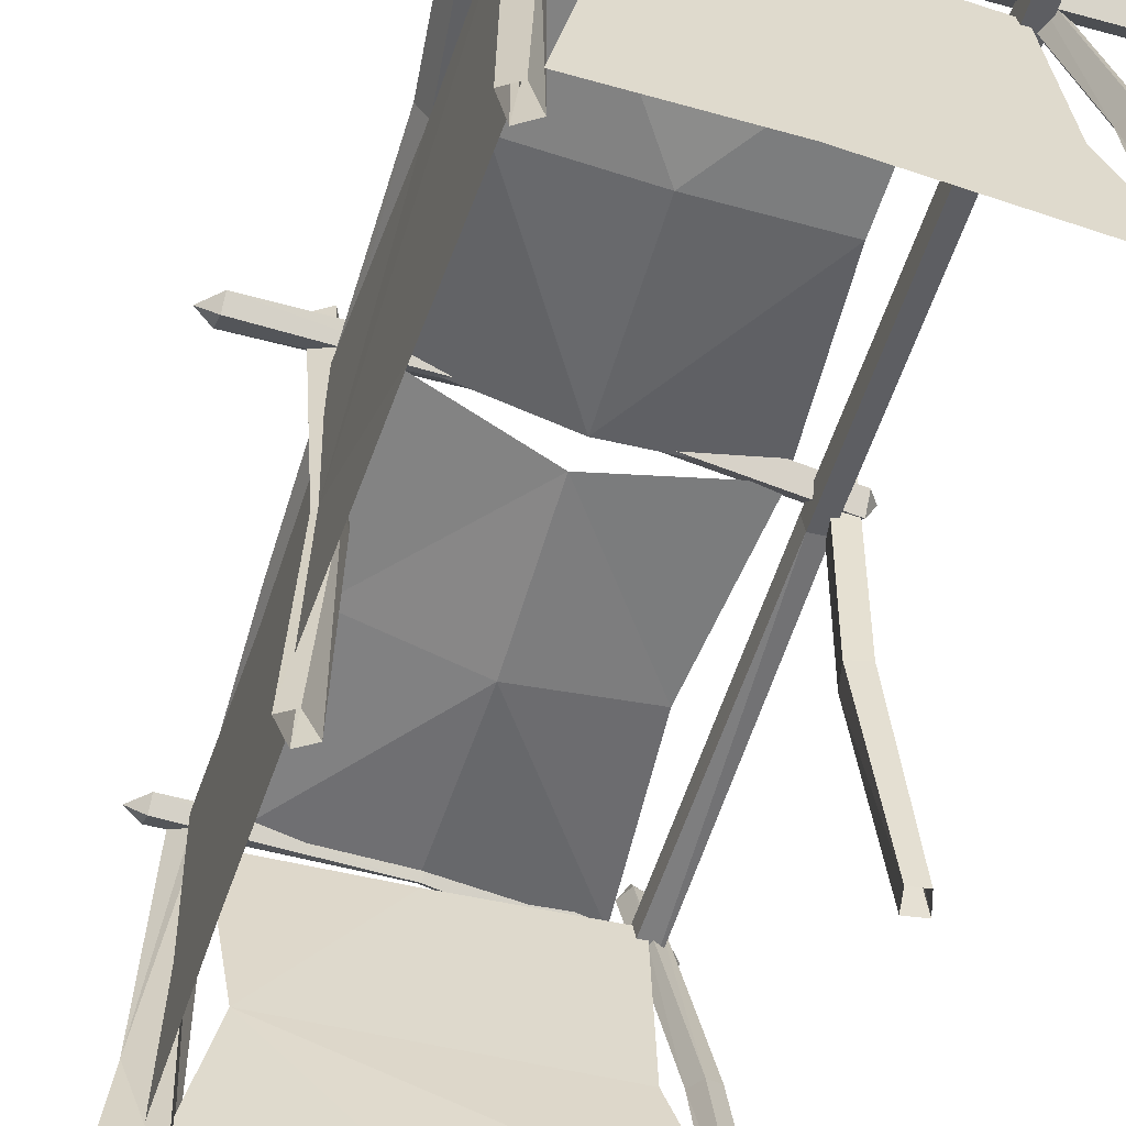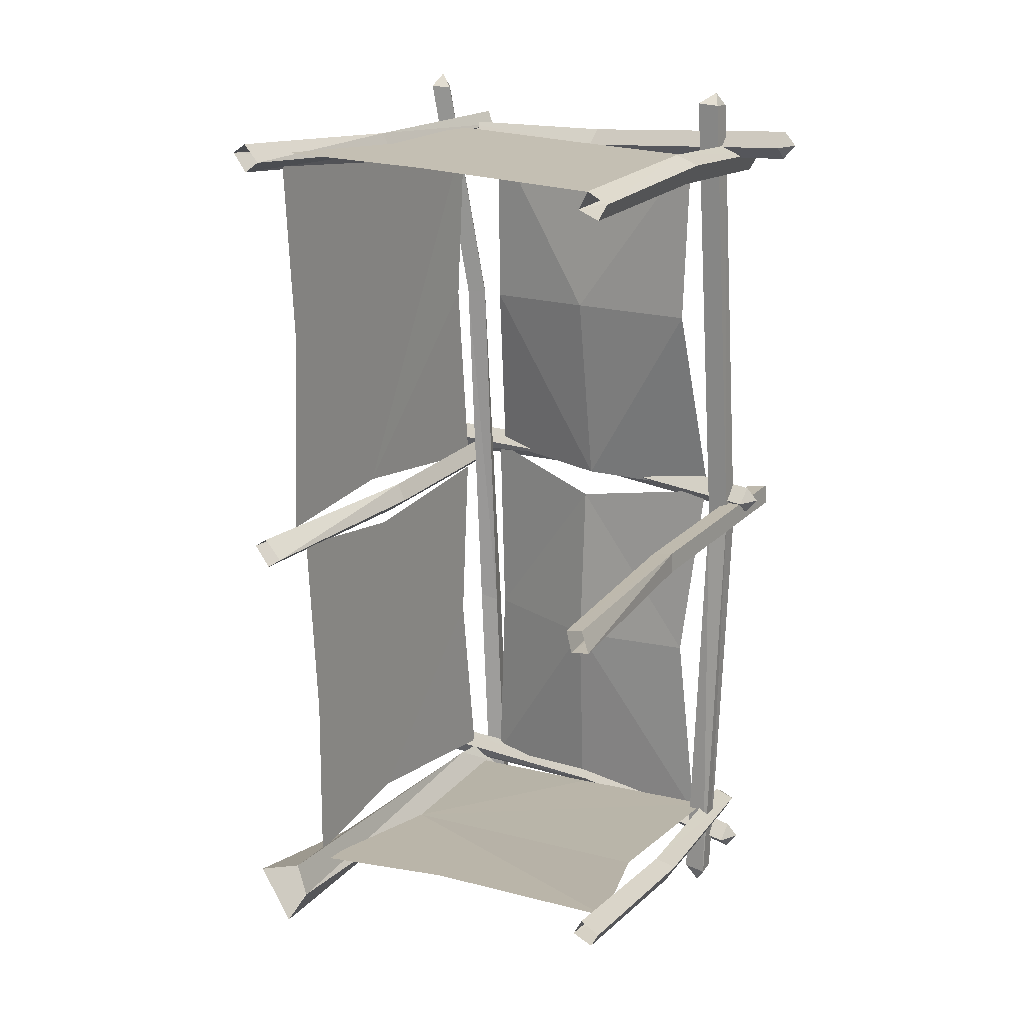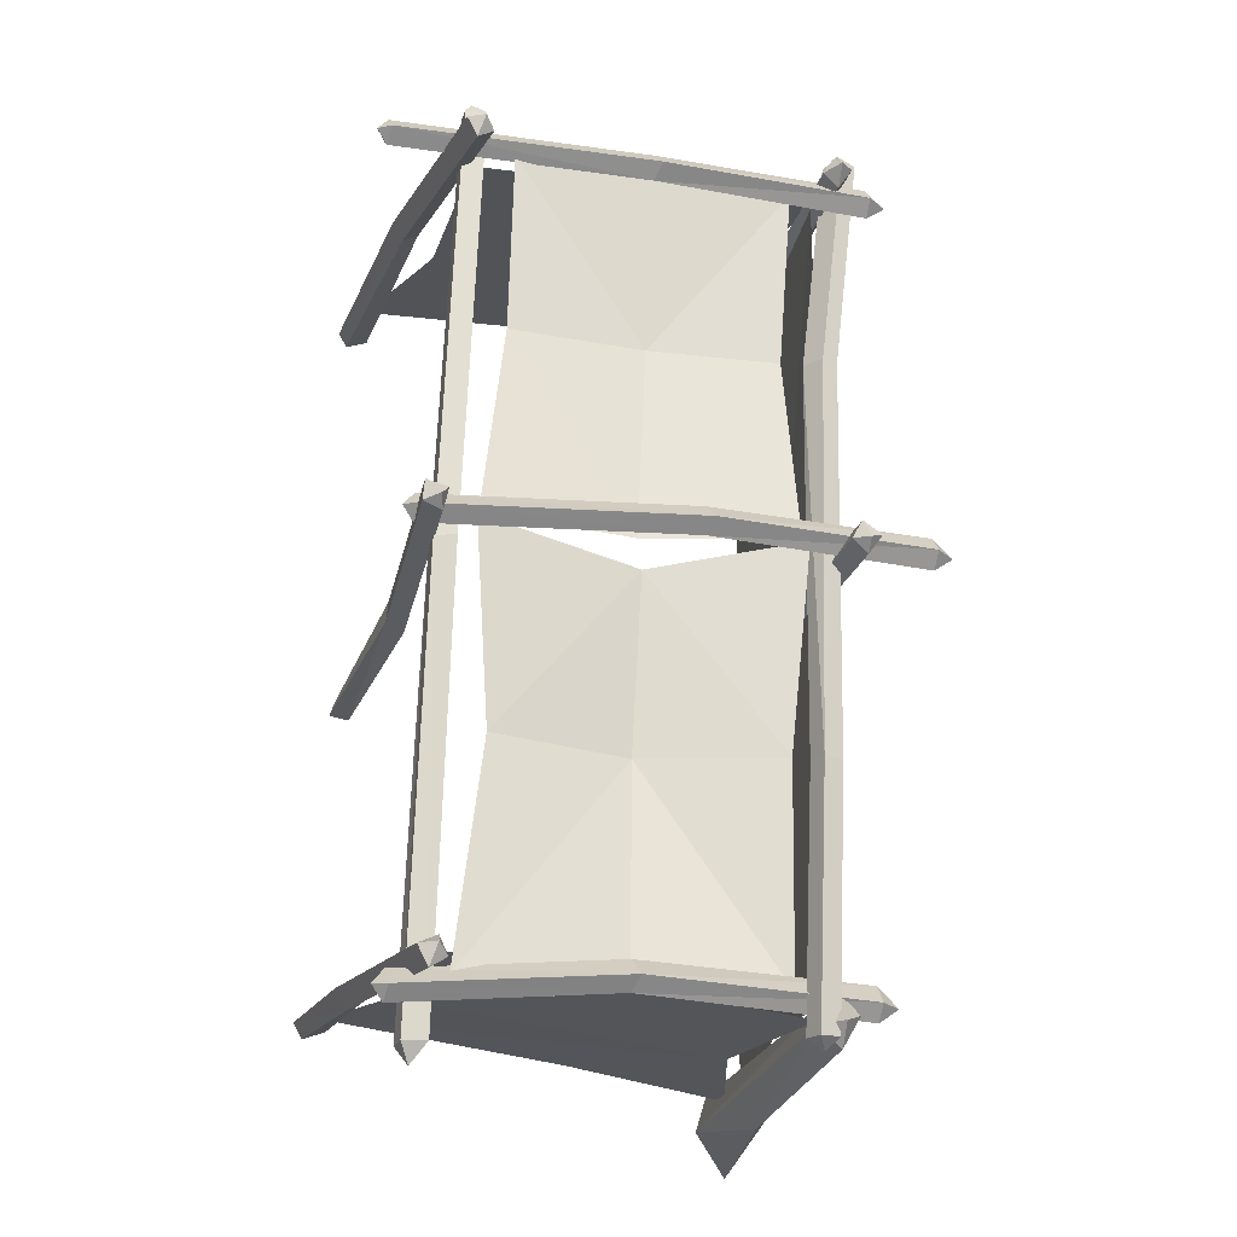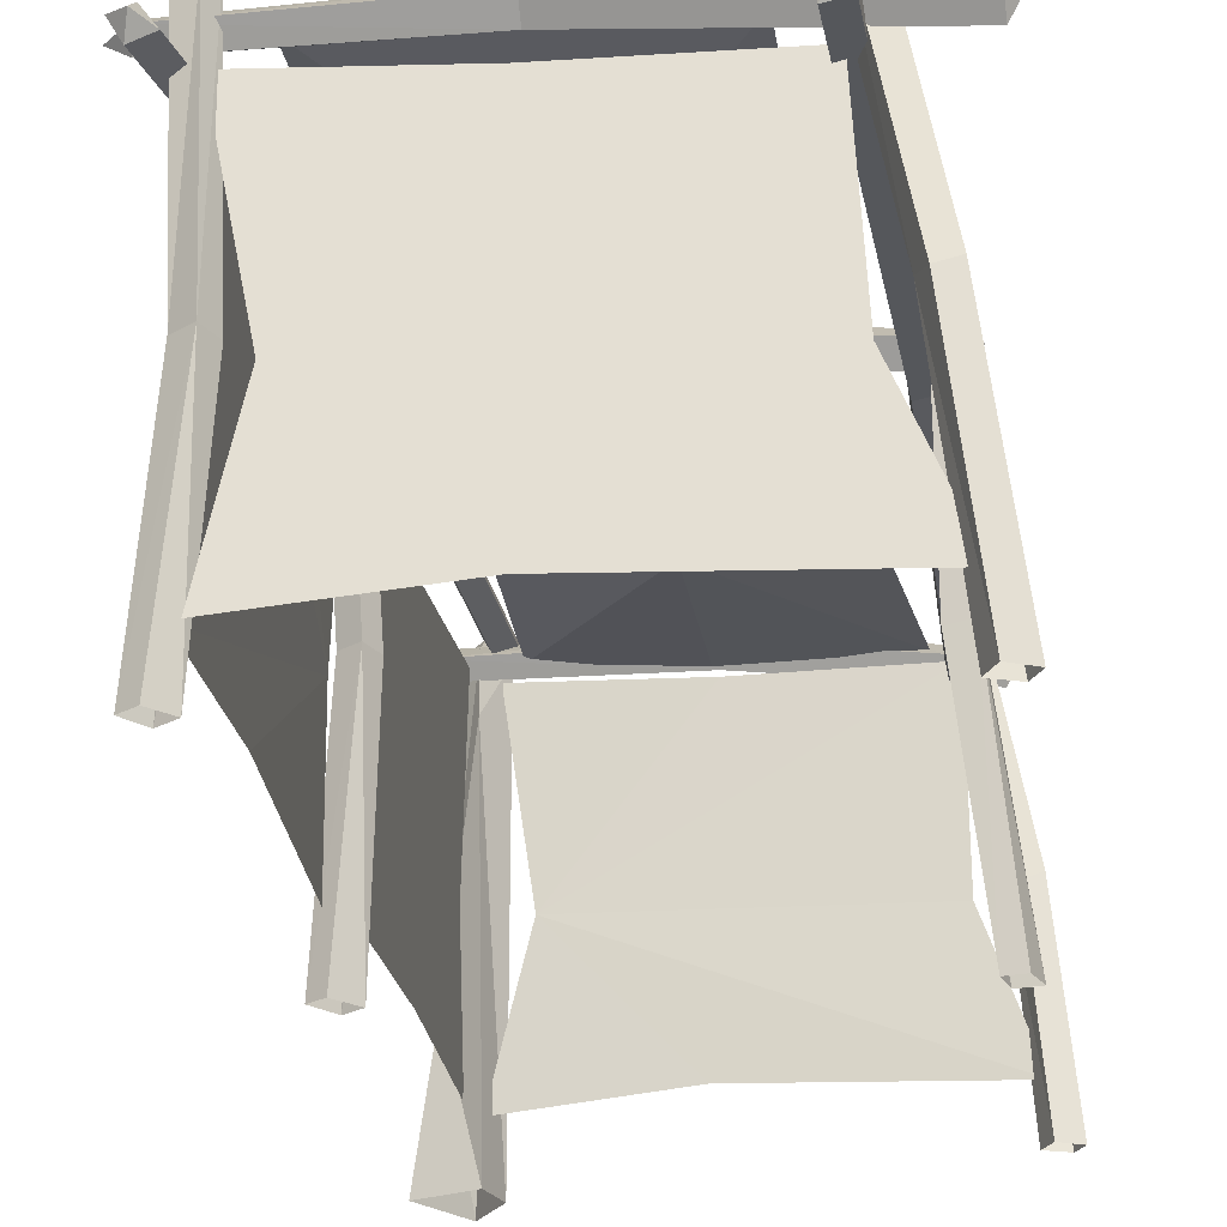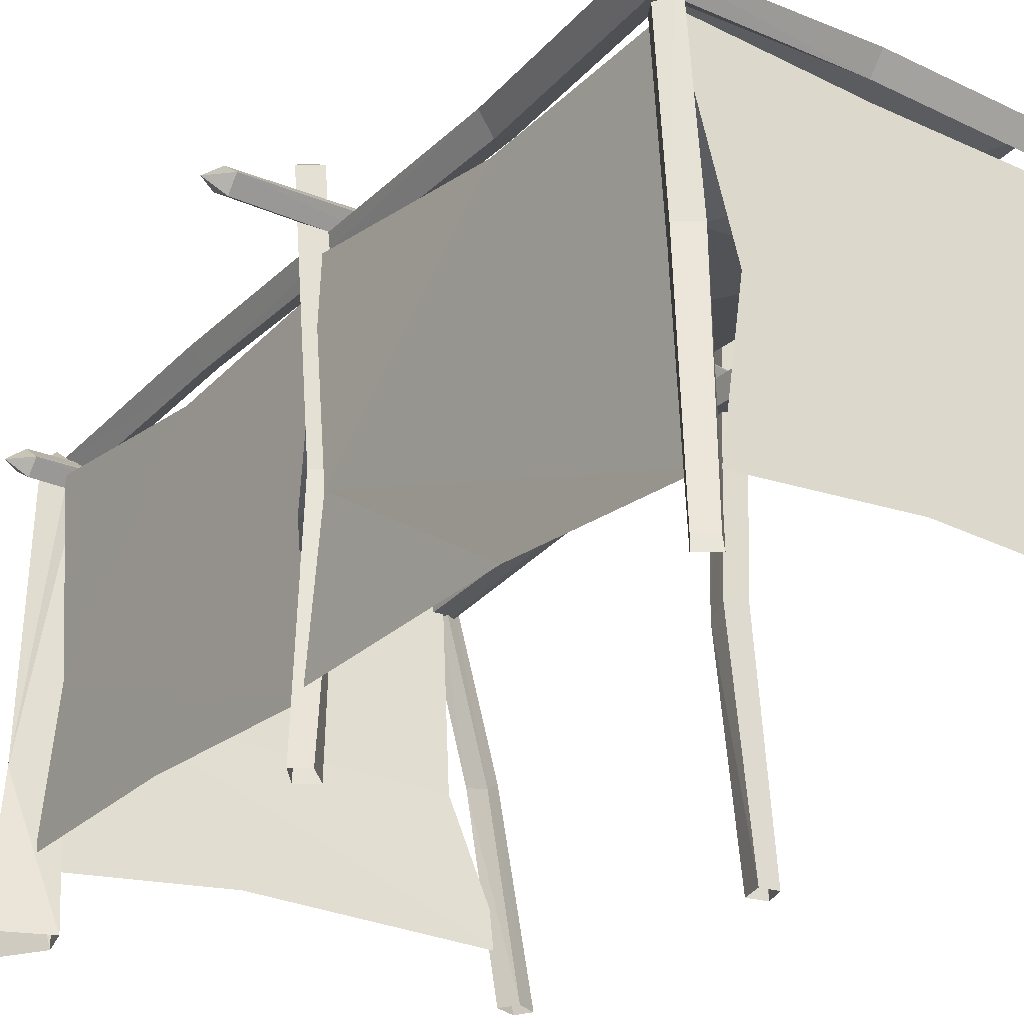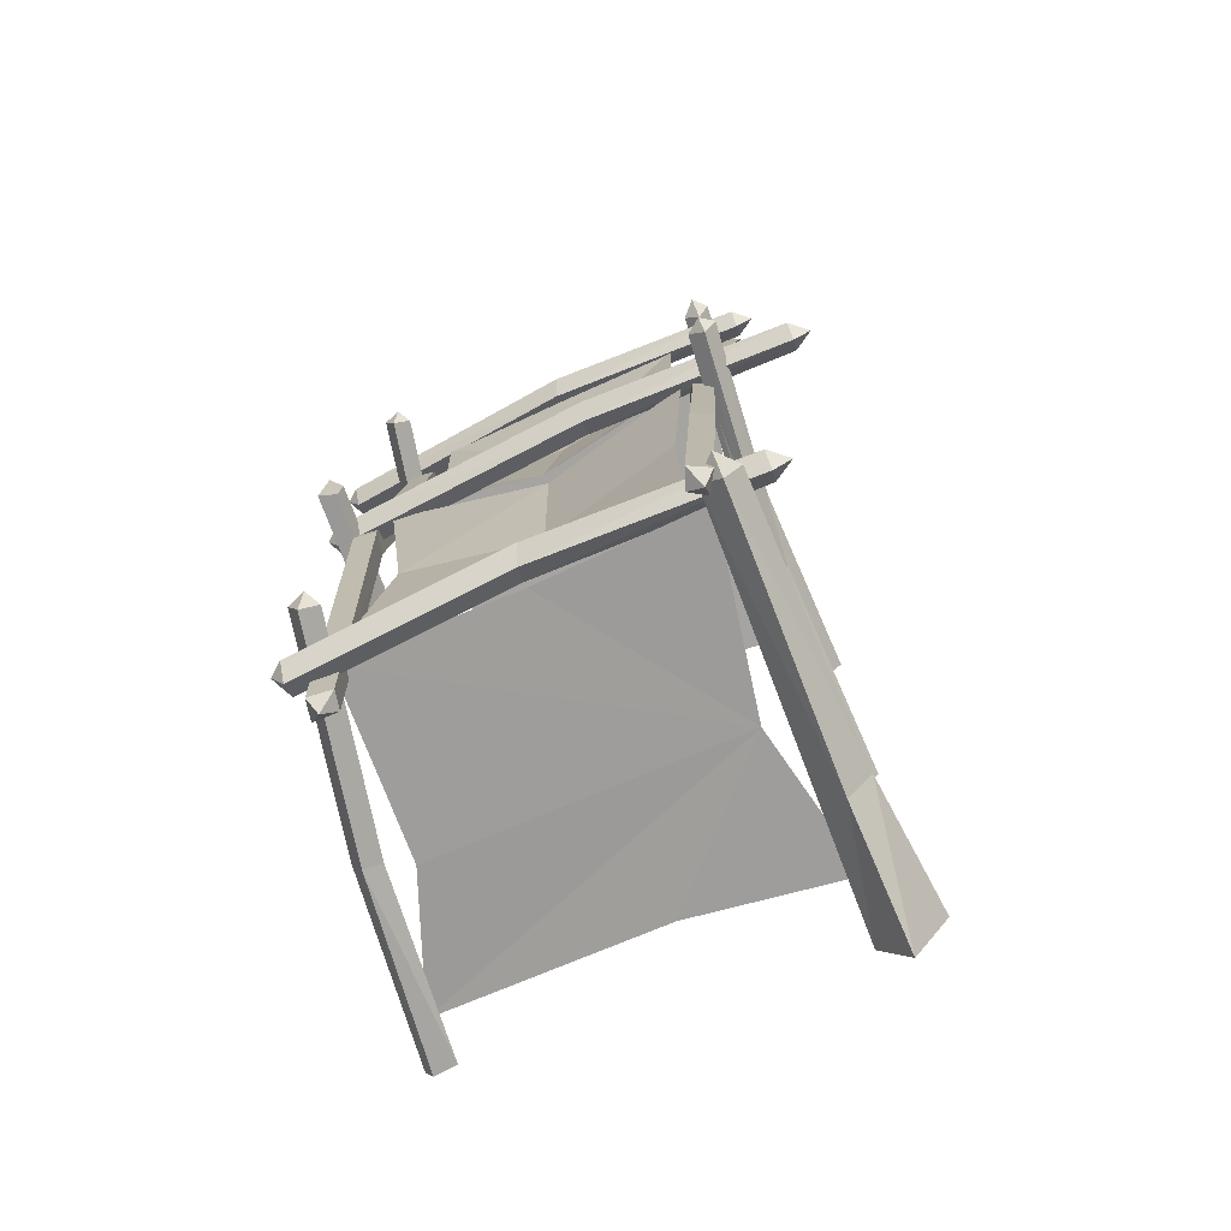
<metadata>
{"format":"obj","ext":"obj","renderer":"f3d","projection":"perspective","resolution":1024,"background":"white","views":[{"elev":-55.2,"azim":-18.7,"up":"+Y"},{"elev":21.0,"azim":33.2,"up":"+Z"},{"elev":-25.8,"azim":167.4,"up":"+Z"},{"elev":-24.6,"azim":7.5,"up":"+Y"},{"elev":-26.1,"azim":-35.3,"up":"+Y"},{"elev":-77.1,"azim":-158.9,"up":"+Z"}]}
</metadata>
<code>
o MIN_LOB_SOLDIERSHUT
v 2.284 3.37 4.816
v 2.496 3.186 -3.846
v 2.35 3.427 0.3856
v 2.522 3.656 0.321
v 2.174 3.659 0.5654
v -0.3825 3.558 -3.204
v 2.258 3.499 -3.22
v -1.06 3.499 4.705
v -0.5579 3.688 -3.69
v -0.6165 3.621 2.349
v -0.7601 1.87 0.1628
v -0.7483 3.538 -3.186
v -0.757 0.6466 -1.558
v 3.121 3.444 4.373
v 0.714 3.749 4.25
v -1.378 3.764 3.991
v 2.424 4.088 4.133
v 2.972 1e-05 4.27
v 2.793 2.062 4.375
v 2.78 3.663 0.577
v -1.755 3.897 0.4705
v 0.2854 4.017 0.5759
v 2.537 4.182 0.4363
v 2.937 1e-05 0.2781
v 2.515 1.95 0.2643
v -0.8891 4.135 4.159
v -0.7143 1e-05 4.362
v -0.6563 1.979 4.166
v -0.855 3.615 0.4193
v -0.8109 0.4672 4.362
v -0.8136 3.389 2.364
v 2.731 3.41 -3.183
v -1.196 3.589 -3.295
v 0.8449 3.71 -3.189
v -0.3899 3.668 -1.317
v -0.8396 0.6039 2.523
v 2.024 3.486 -1.249
v -0.7545 3.337 -1.386
v -0.8664 1.819 0.6511
v -0.7517 1.816 -2.987
v -0.7867 3.487 4.093
v 2.477 1.65 -2.876
v -0.5702 3.512 -3.398
v -0.3088 1.832 -3.261
v 2.36 1.695 4.293
v -0.8185 3.469 4.167
v -0.4704 1.804 4.284
v 1.918 3.584 4.173
v -0.5155 3.747 4.014
v 1.936 3.458 2.472
v 0.7213 0.6036 4.369
v 0.8089 0.5999 -3.05
v 2.462 3.307 -2.963
v 2.265 3.348 4.177
v -0.7589 3.464 0.3242
v 0.6743 3.376 4.174
v 0.8952 3.376 -3.173
v 0.7822 3.503 0.2907
v -0.5541 3.833 0.5368
v -0.6301 0.5091 -3.258
v -0.7337 0.4714 4.378
v 2.173 3.718 0.5575
v 0.8275 3.542 0.5535
v -0.4866 3.834 0.5441
v -0.7629 0.5464 0.3465
v -0.8873 0.5352 0.5079
v 2.899 0.4375 -2.73
v 2.849 0.5025 4.377
v 0.8599 3.391 -3.039
v -0.7518 0.6086 -3.253
v 0.7244 3.426 2.438
v 0.835 3.338 -1.311
v -0.4181 3.619 2.346
v -0.5893 3.877 -1.37
v -0.6855 3.882 -3.491
v -0.6008 1e-05 -3.093
v -0.7592 1e-05 -3.814
v -0.9044 4.355 0.3574
v -0.6578 1e-05 0.3855
v -0.9688 0.00306 0.4735
v -0.6903 3.695 -3.234
v -1.092 1e-05 -3.295
v 2.702 1e-05 0.453
v -0.9997 1e-05 4.426
v 2.557 3.85 -3.114
v 2.818 1e-05 -2.717
v 3.094 1e-05 -2.645
v 2.862 1e-05 4.507
v -1.586 3.895 0.6447
v 2.362 3.281 -3.668
v -1.209 3.763 4.165
v -1.027 3.588 -3.121
v -0.8976 3.961 4.01
v -0.4798 3.868 -3.615
v -0.8622 4.266 0.5426
v 2.662 4.104 0.5853
v -1.589 3.891 0.3514
v 2.461 3.836 -3.293
v 2.549 2.006 4.304
v 2.328 4.074 3.954
v 2.734 3.258 -3.318
v -1.097 3.356 4.594
v 2.681 3.617 0.4477
v 3.021 3.409 4.504
v 2.15 3.414 4.725
v -0.7538 1.995 0.2723
v -0.9126 4.232 0.2594
v 2.831 1.81 -3.05
v -0.7015 2.061 0.5543
v -0.9391 1.262 -3.39
v 0.8999 3.421 -3.17
v 2.667 2.03 0.5031
v 0.7143 3.737 3.99
v 0.7172 3.597 4.115
v 2.775 1e-05 4.344
v -0.867 1e-05 4.256
v 2.905 1e-05 -2.553
v 2.755 1e-05 0.2434
v 3.051 1e-05 4.415
v -0.8105 1e-05 0.2797
v 2.731 3.398 -3.443
v 2.179 4.032 4.061
v 2.313 3.794 -3.185
v 3.015 1e-05 -2.79
v -0.9118 1.995 4.216
v -0.8626 1e-05 4.52
v -0.8317 0.00306 0.5668
v 2.863 1e-05 0.4827
v -0.5027 1e-05 -3.416
v 3.025 3.257 4.369
v 2.678 4.096 0.3978
v 2.684 3.477 0.5731
v -0.5115 3.694 -3.484
v 2.178 3.213 4.726
v -0.5251 3.701 -1.354
v -0.4156 3.692 -3.599
v -0.745 1.995 4.332
v 2.269 4.153 4.139
v 2.762 1.729 -2.775
v 2.402 3.915 -3.108
v 2.83 3.444 -3.314
v -0.8537 3.694 -3.398
v -1.029 4.267 0.4266
v -0.89 3.727 2.351
v -1.204 3.543 4.58
v -0.7735 4.25 0.3772
v 2.681 3.628 0.7081
v 2.465 4.078 0.5469
v 2.532 3.474 0.3716
v 2.359 3.26 4.712
v 3.022 3.398 4.244
v 0.3405 3.729 0.595
v -0.6612 3.779 -3.593
v 2.698 2.048 4.197
v -1.029 3.722 -3.29
v -1.211 3.898 3.995
v -0.9304 3.437 4.578
v -0.7573 3.989 4.129
v 3.001 3.545 4.35
v -1.055 3.614 4.562
v -1.206 3.64 4.053
v -1.583 3.773 0.5333
v -1.023 3.465 -3.232
v 2.386 3.786 -3.018
v 2.322 3.628 0.3852
v 2.386 3.117 -3.667
v -0.6956 3.698 -3.667
v -0.7829 3.54 2.365
v -0.568 3.597 -3.561
v -1.011 4.016 4.177
v 2.603 3.115 -3.687
v 2.577 3.299 -3.683
v -0.8361 4.038 4.254
v -1.588 4.03 0.4753
v 2.711 3.546 -3.337
v -0.7088 1.234 -3.672
v -1.212 3.759 3.872
v 2.253 4.024 4.229
v -0.6821 3.196 -3.184
v -1.029 3.584 -3.414
v 2.507 4.056 0.3458
v 2.661 3.765 0.554
v 0.897 3.562 -3.296
v 0.8968 3.573 -3.035
v 2.352 3.442 4.693
v 2.682 1.768 -2.942
v 0.6621 3.885 4.096
v 2.683 2.022 0.3156
v 2.47 2.005 0.4648
v -0.7973 1.929 4.05
v -0.7413 3.798 2.332
v 2.629 1.967 4.471
v 0.3376 3.869 0.4695
v 0.3373 3.881 0.7299
v -0.6129 2.045 0.389
v -0.8683 2.061 0.4384
v 2.926 1.824 -2.871
v -0.676 3.609 -1.284
v -0.7707 3.788 -1.348
f 7 69 72
f 69 7 72
f 40 13 65
f 13 40 65
f 30 41 39
f 41 30 39
f 35 6 72
f 6 35 72
f 39 36 30
f 36 39 30
f 35 72 58
f 35 58 72
f 40 55 38
f 55 40 38
f 31 39 29
f 29 39 31
f 38 40 12
f 12 40 38
f 39 41 31
f 41 39 31
f 44 53 57
f 53 44 57
f 47 54 56
f 54 47 56
f 49 48 71
f 48 49 71
f 47 51 68
f 51 47 68
f 44 52 67
f 52 44 67
f 42 53 44
f 53 42 44
f 45 54 47
f 54 45 47
f 11 55 40
f 55 11 40
f 56 47 46
f 46 47 56
f 57 44 43
f 43 44 57
f 58 37 5
f 5 37 58
f 35 59 58
f 59 35 58
f 60 52 44
f 44 52 60
f 61 51 47
f 47 51 61
f 50 63 62
f 62 63 50
f 64 73 63
f 63 73 64
f 11 65 40
f 65 11 40
f 66 36 39
f 39 36 66
f 42 67 44
f 67 42 44
f 45 68 47
f 68 45 47
f 72 69 6
f 69 72 6
f 70 13 40
f 40 13 70
f 71 50 63
f 71 48 50
f 63 50 71
f 48 71 50
f 72 58 37
f 37 7 72
f 37 58 72
f 7 37 72
f 71 73 49
f 73 71 49
f 63 73 71
f 71 73 63
f 165 3 134
f 3 149 150
f 149 4 185
f 4 165 105
f 168 135 10
f 10 74 191
f 187 15 104
f 15 114 130
f 19 154 100
f 192 19 17
f 193 22 182
f 22 194 147
f 188 25 181
f 25 189 148
f 28 190 93
f 137 28 158
f 34 183 155
f 184 34 92
f 74 199 144
f 135 74 10
f 176 110 167
f 129 176 133
f 106 196 143
f 196 109 95
f 110 81 142
f 129 133 179
f 76 179 110
f 25 118 83
f 112 188 131
f 28 137 27
f 116 28 27
f 139 197 85
f 108 186 123
f 19 192 119
f 154 99 122
f 22 174 89
f 152 193 103
f 4 172 90
f 3 90 166
f 114 15 91
f 15 187 91
f 34 155 92
f 111 92 163
f 93 158 28
f 170 93 190
f 199 74 94
f 136 94 74
f 95 143 196
f 146 95 109
f 96 148 189
f 131 96 112
f 97 152 162
f 22 193 174
f 98 85 197
f 164 123 186
f 99 154 115
f 99 192 178
f 100 17 19
f 178 122 99
f 183 34 175
f 111 184 92
f 168 10 157
f 198 168 144
f 182 103 193
f 103 132 152
f 130 104 15
f 104 159 187
f 134 105 165
f 105 185 4
f 106 120 80
f 195 106 107
f 107 146 195
f 143 107 106
f 86 108 124
f 197 108 98
f 79 109 127
f 109 195 146
f 77 82 110
f 82 76 110
f 183 111 180
f 184 111 101
f 24 112 128
f 189 112 96
f 113 187 159
f 114 91 161
f 113 114 177
f 114 113 151
f 88 99 115
f 125 137 173
f 186 139 164
f 25 188 118
f 154 19 119
f 106 195 120
f 121 101 111
f 101 121 141
f 122 100 154
f 100 122 138
f 123 98 108
f 98 123 140
f 108 87 124
f 125 190 84
f 190 125 170
f 137 125 84
f 109 80 127
f 112 83 128
f 76 129 179
f 151 130 114
f 14 104 130
f 181 131 188
f 96 131 23
f 132 147 194
f 132 103 20
f 133 176 167
f 75 81 133
f 150 134 3
f 1 105 134
f 198 135 168
f 74 135 136
f 169 136 135
f 94 136 9
f 27 137 126
f 137 84 126
f 138 17 100
f 17 178 192
f 139 186 117
f 139 117 87
f 140 85 98
f 85 164 139
f 141 32 101
f 32 175 34
f 167 110 142
f 75 142 81
f 107 143 78
f 78 143 95
f 74 144 191
f 102 145 144
f 191 144 145
f 8 145 102
f 95 146 78
f 146 107 78
f 147 182 22
f 20 147 132
f 148 181 25
f 23 148 96
f 4 149 172
f 149 3 171
f 185 150 149
f 134 150 1
f 159 151 113
f 130 151 14
f 152 89 162
f 194 152 132
f 9 153 94
f 199 198 144
f 115 154 18
f 154 119 18
f 155 183 180
f 33 92 155
f 156 113 177
f 16 91 156
f 160 157 10
f 8 102 157
f 158 173 137
f 158 93 26
f 159 104 14
f 151 159 14
f 160 145 8
f 160 8 157
f 177 114 161
f 16 161 91
f 21 97 162
f 21 162 89
f 180 111 163
f 33 163 92
f 164 85 140
f 123 164 140
f 3 165 90
f 165 4 90
f 171 3 166
f 2 166 90
f 75 133 167
f 75 167 142
f 144 168 102
f 157 102 168
f 169 153 9
f 136 169 9
f 173 170 125
f 93 170 26
f 172 149 171
f 2 171 166
f 2 172 171
f 2 90 172
f 26 170 173
f 173 158 26
f 21 174 97
f 21 89 174
f 175 32 141
f 121 175 141
f 129 77 176
f 77 110 176
f 16 156 177
f 16 177 161
f 178 17 138
f 122 178 138
f 110 179 81
f 179 133 81
f 33 155 180
f 33 180 163
f 181 148 23
f 131 181 23
f 182 147 20
f 103 182 20
f 175 121 183
f 111 183 121
f 101 32 184
f 34 184 32
f 185 105 1
f 150 185 1
f 117 186 86
f 186 108 86
f 187 156 91
f 187 113 156
f 118 188 24
f 188 112 24
f 112 189 83
f 189 25 83
f 190 28 116
f 190 116 84
f 10 191 160
f 145 160 191
f 192 99 88
f 192 88 119
f 174 193 97
f 193 152 97
f 152 194 89
f 194 22 89
f 120 195 79
f 195 109 79
f 109 196 80
f 196 106 80
f 108 197 87
f 197 139 87
f 135 198 169
f 153 169 198
f 94 153 199
f 198 199 153

</code>
